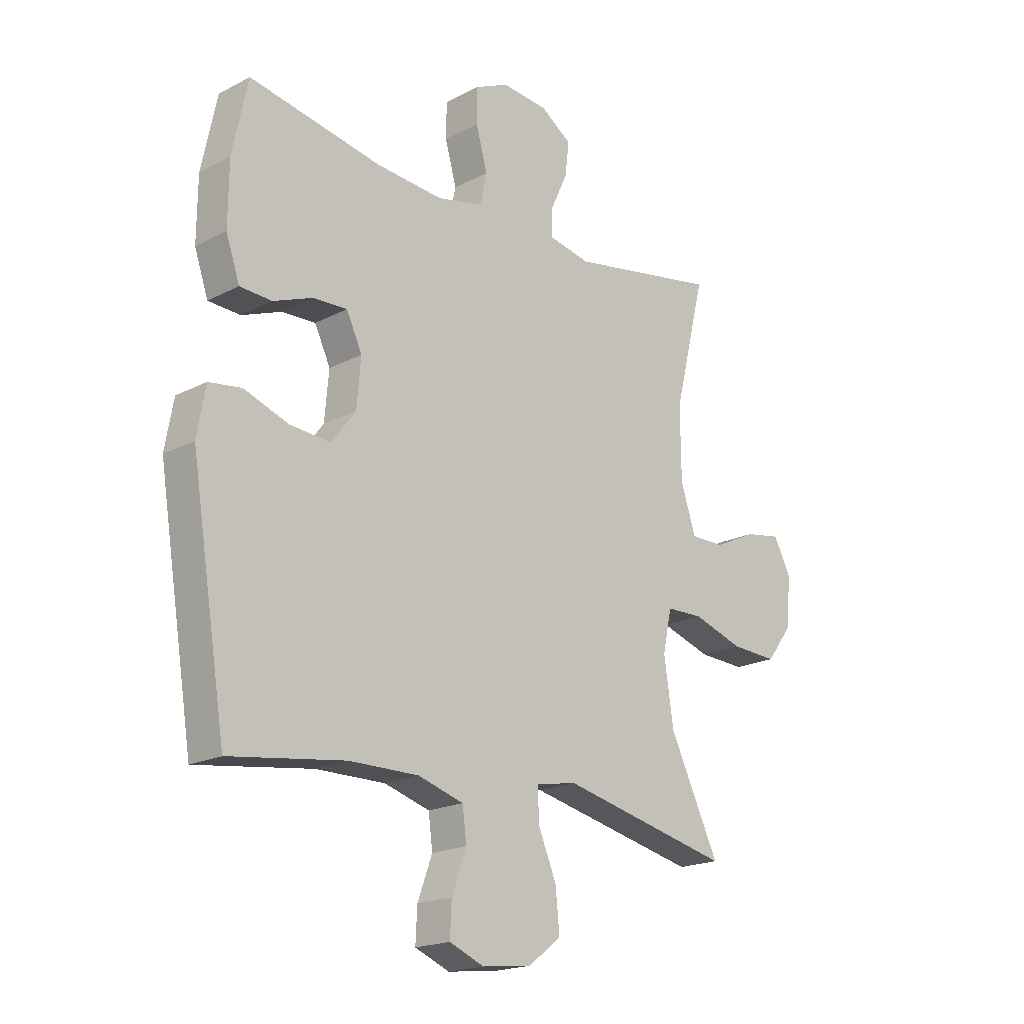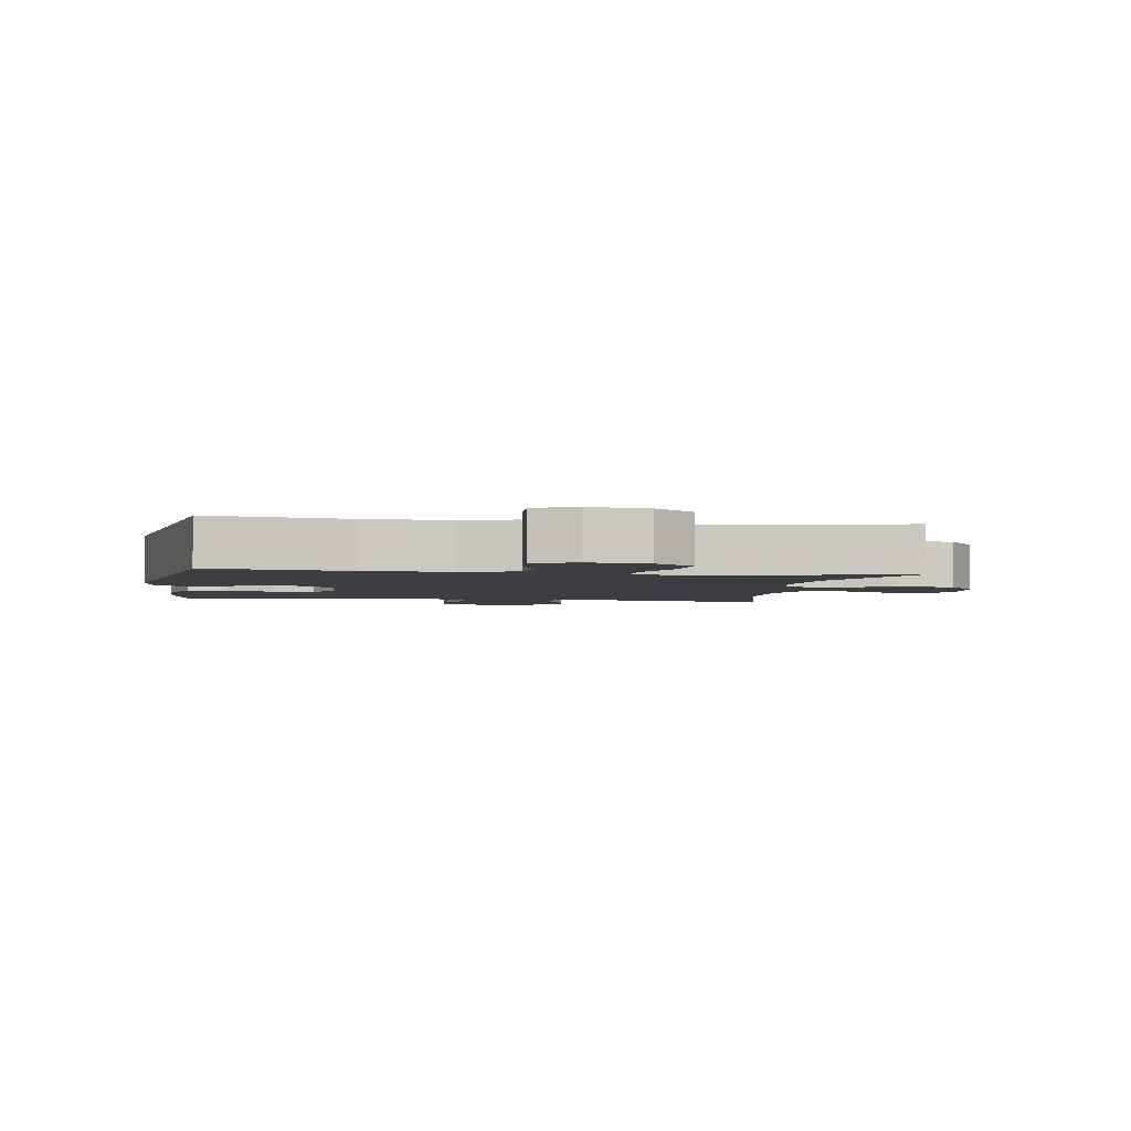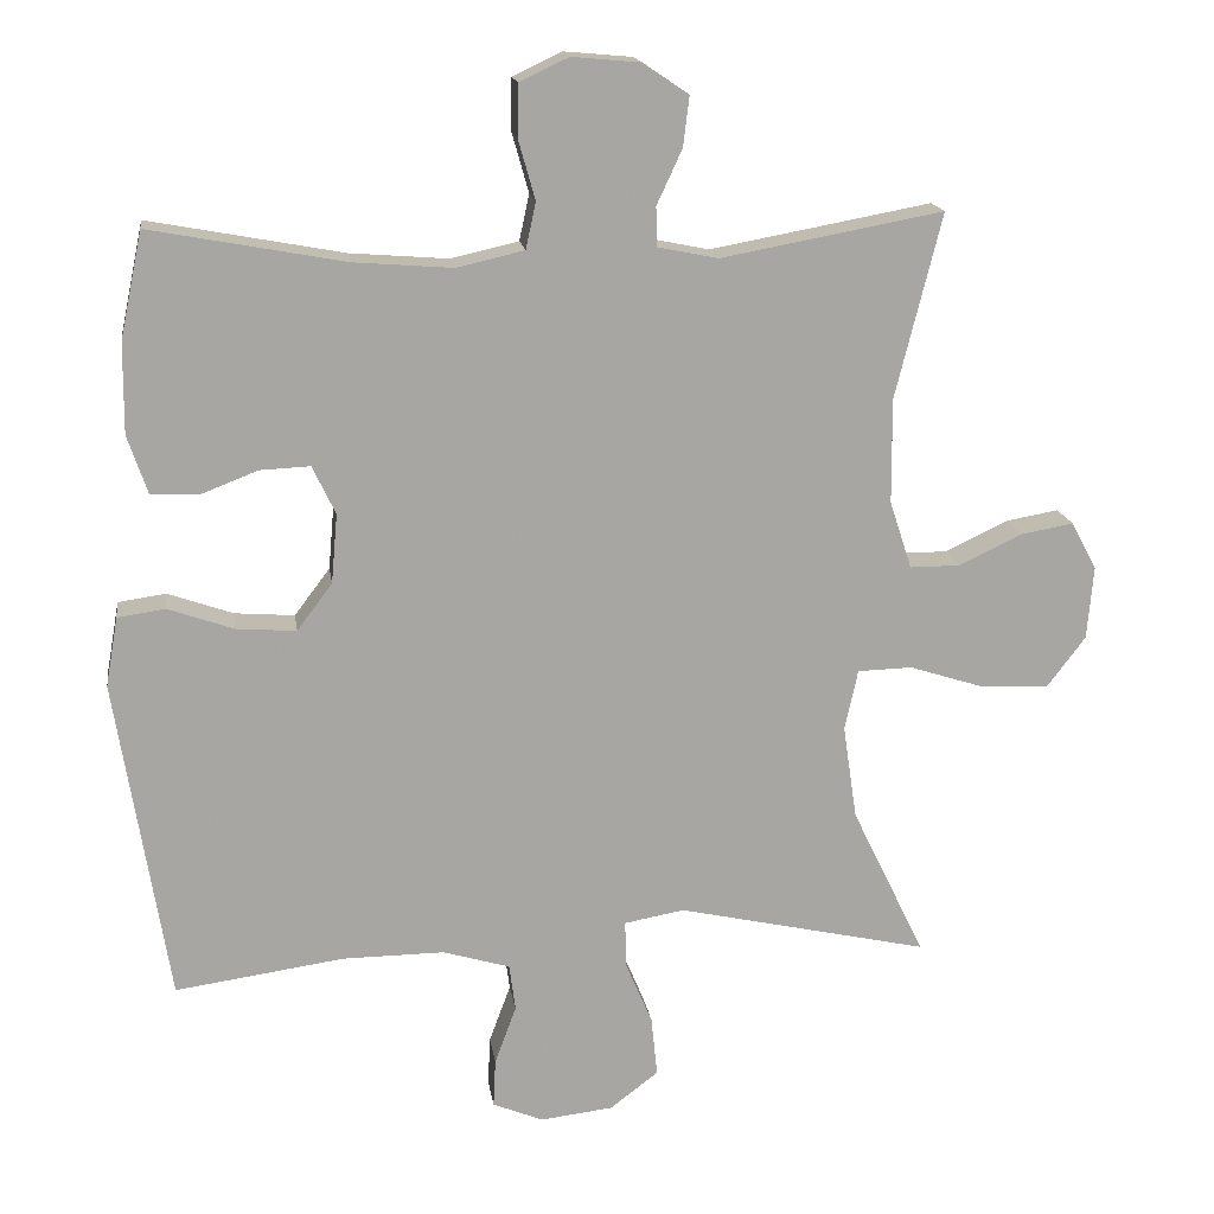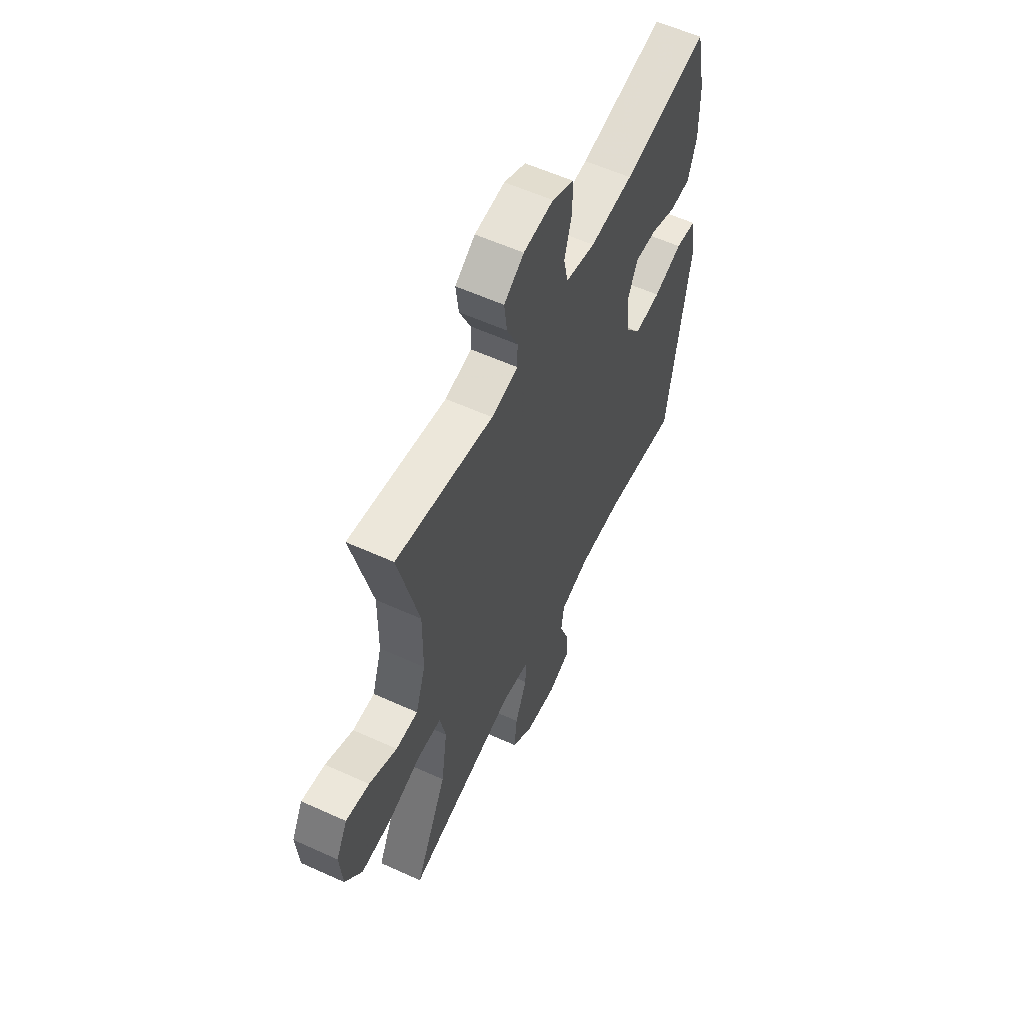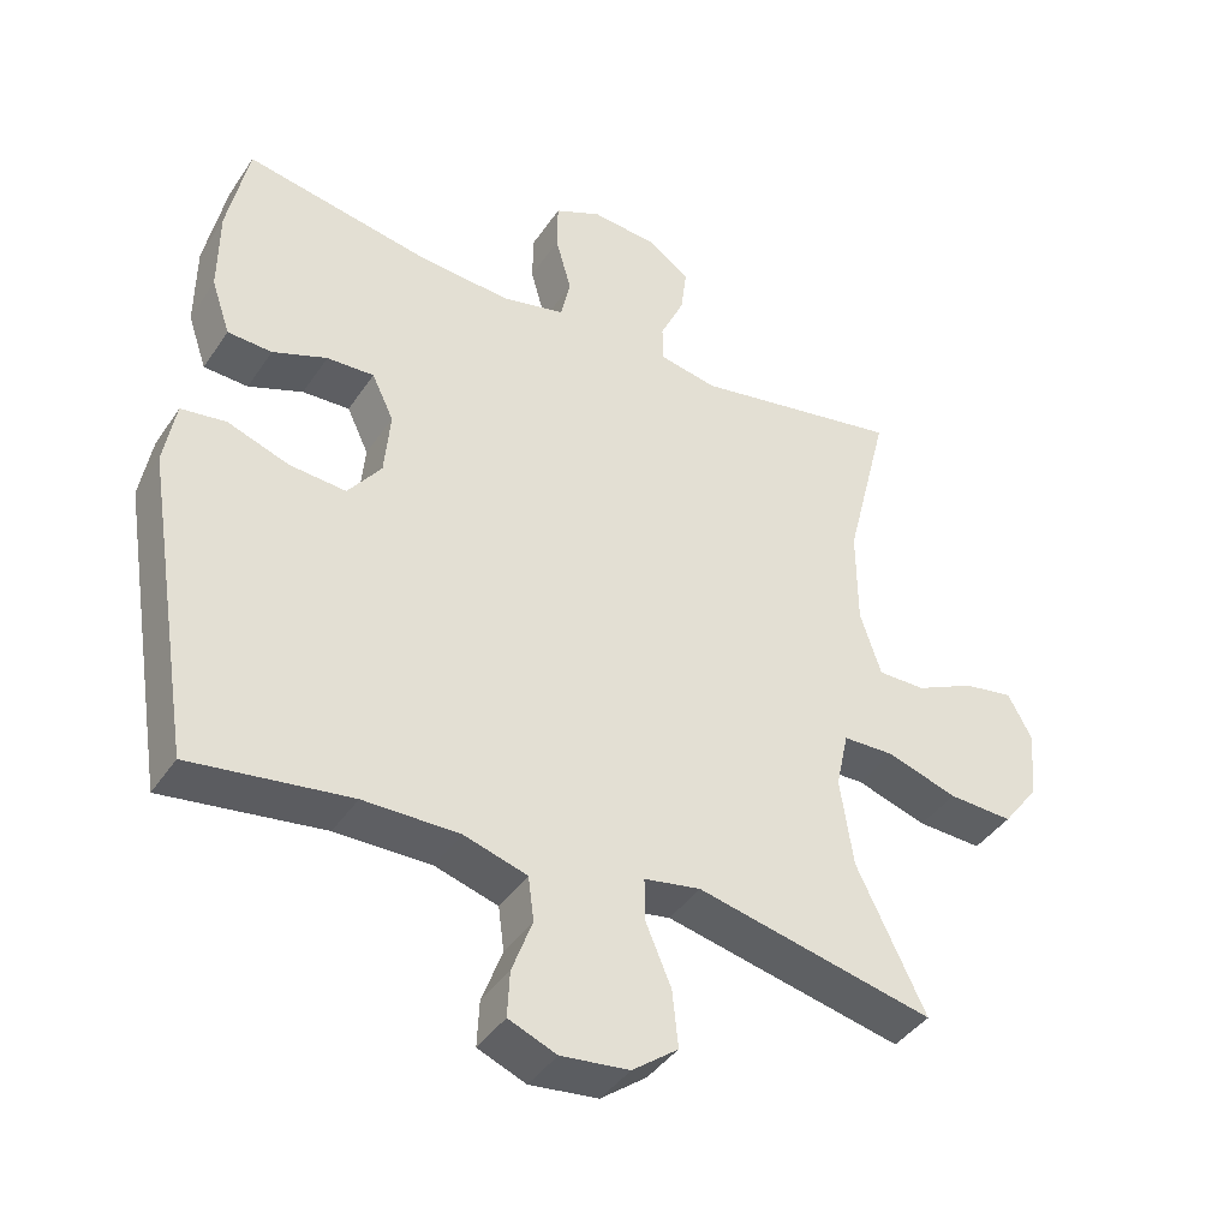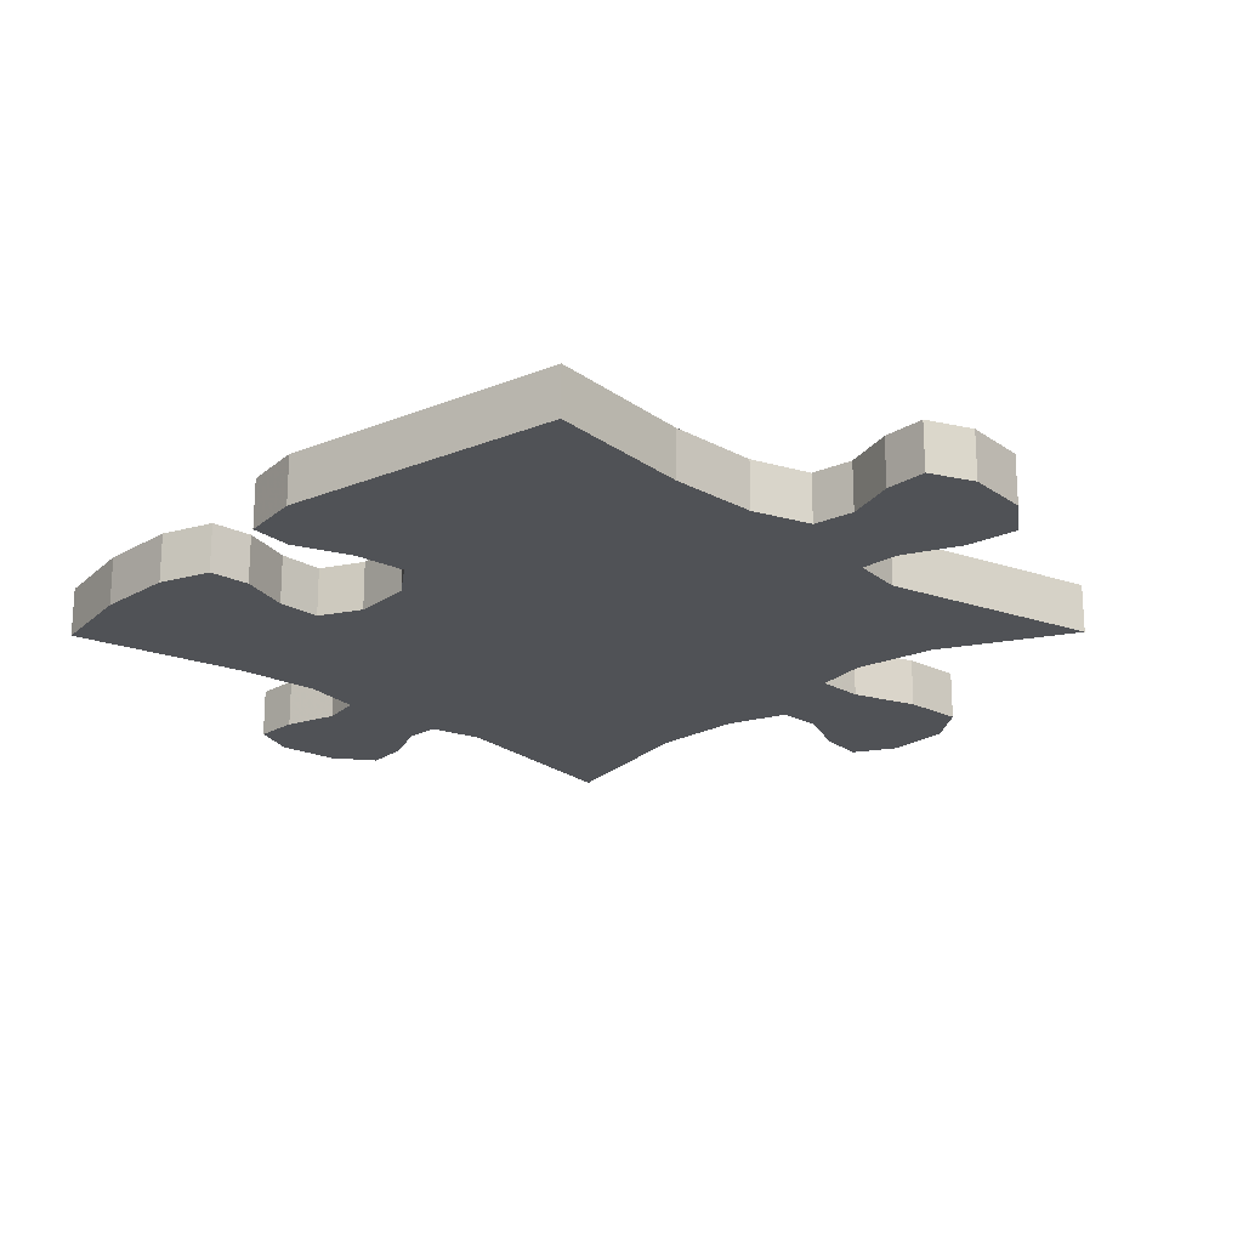
<metadata>
{"format":"obj","ext":"obj","renderer":"f3d","projection":"perspective","resolution":1024,"background":"white","views":[{"elev":-19.2,"azim":134.4,"up":"+Z"},{"elev":-3.1,"azim":170.8,"up":"+Y"},{"elev":16.4,"azim":171.8,"up":"+Z"},{"elev":57.7,"azim":-64.7,"up":"+Z"},{"elev":-40.9,"azim":149.2,"up":"+Z"},{"elev":-20.6,"azim":135.6,"up":"+Y"}]}
</metadata>
<code>
v 0.5 0.07 -0.5
v 0.28 0.07 -0.469
v 0.148 0.07 -0.468
v 0.061 0.07 -0.494
v 0.053 0.07 -0.555
v 0.081 0.07 -0.631
v 0.084 0.07 -0.694
v 0.018 0.07 -0.721
v -0.076 0.07 -0.71
v -0.139 0.07 -0.662
v -0.131 0.07 -0.584
v -0.096 0.07 -0.501
v -0.095 0.07 -0.441
v -0.173 0.07 -0.427
v -0.5 0.07 -0.5
v -0.405 0.07 -0.304
v -0.387 0.07 -0.182
v -0.404 0.07 -0.103
v -0.475 0.07 -0.101
v -0.572 0.07 -0.132
v -0.661 0.07 -0.136
v -0.711 0.07 -0.07
v -0.719 0.07 0.025
v -0.686 0.07 0.087
v -0.617 0.07 0.075
v -0.535 0.07 0.036
v -0.47 0.07 0.036
v -0.441 0.07 0.124
v -0.44 0.07 0.26
v -0.5 0.07 0.5
v -0.212 0.07 0.447
v -0.133 0.07 0.463
v -0.132 0.07 0.514
v -0.165 0.07 0.585
v -0.173 0.07 0.65
v -0.114 0.07 0.69
v -0.025 0.07 0.698
v 0.039 0.07 0.668
v 0.04 0.07 0.601
v 0.018 0.07 0.523
v 0.031 0.07 0.463
v 0.119 0.07 0.443
v 0.247 0.07 0.453
v 0.5 0.07 0.5
v 0.529 0.07 0.362
v 0.53 0.07 0.245
v 0.504 0.07 0.169
v 0.443 0.07 0.166
v 0.368 0.07 0.195
v 0.303 0.07 0.198
v 0.273 0.07 0.135
v 0.281 0.07 0.045
v 0.327 0.07 -0.016
v 0.405 0.07 -0.01
v 0.49 0.07 0.02
v 0.552 0.07 0.011
v 0.568 0.07 -0.079
v 0.5 0 -0.5
v 0.28 0 -0.469
v 0.148 0 -0.468
v 0.061 0 -0.494
v 0.053 0 -0.555
v 0.081 0 -0.631
v 0.084 0 -0.694
v 0.018 0 -0.721
v -0.076 0 -0.71
v -0.139 0 -0.662
v -0.131 0 -0.584
v -0.096 0 -0.501
v -0.095 0 -0.441
v -0.173 0 -0.427
v -0.5 0 -0.5
v -0.405 0 -0.304
v -0.387 0 -0.182
v -0.404 0 -0.103
v -0.475 0 -0.101
v -0.572 0 -0.132
v -0.661 0 -0.136
v -0.711 0 -0.07
v -0.719 0 0.025
v -0.686 0 0.087
v -0.617 0 0.075
v -0.535 0 0.036
v -0.47 0 0.036
v -0.441 0 0.124
v -0.44 0 0.26
v -0.5 0 0.5
v -0.212 0 0.447
v -0.133 0 0.463
v -0.132 0 0.514
v -0.165 0 0.585
v -0.173 0 0.65
v -0.114 0 0.69
v -0.025 0 0.698
v 0.039 0 0.668
v 0.04 0 0.601
v 0.018 0 0.523
v 0.031 0 0.463
v 0.119 0 0.443
v 0.247 0 0.453
v 0.5 0 0.5
v 0.529 0 0.362
v 0.53 0 0.245
v 0.504 0 0.169
v 0.443 0 0.166
v 0.368 0 0.195
v 0.303 0 0.198
v 0.273 0 0.135
v 0.281 0 0.045
v 0.327 0 -0.016
v 0.405 0 -0.01
v 0.49 0 0.02
v 0.552 0 0.011
v 0.568 0 -0.079
f 54 55 56 57
f 53 54 57 1
f 52 53 1 2
f 51 52 2 3
f 46 47 48 49
f 46 49 50
f 43 44 45 46
f 42 43 46 50
f 41 42 50 51
f 37 38 39 40
f 37 40 41
f 36 37 41
f 33 34 35 36
f 32 33 36 41
f 31 32 41 51
f 29 30 31 51
f 23 24 25 26
f 23 26 27
f 22 23 27
f 19 20 21 22
f 18 19 22 27
f 14 15 16
f 13 14 16 17
f 9 10 11 12
f 9 12 13
f 8 9 13
f 5 6 7 8
f 4 5 8 13
f 28 29 51 3
f 18 27 28 3
f 13 17 18
f 3 4 13 18
f 114 113 112 111
f 58 114 111 110
f 59 58 110 109
f 60 59 109 108
f 106 105 104 103
f 107 106 103
f 103 102 101 100
f 107 103 100 99
f 108 107 99 98
f 97 96 95 94
f 98 97 94
f 98 94 93
f 93 92 91 90
f 98 93 90 89
f 108 98 89 88
f 108 88 87 86
f 83 82 81 80
f 84 83 80
f 84 80 79
f 79 78 77 76
f 84 79 76 75
f 73 72 71
f 74 73 71 70
f 69 68 67 66
f 70 69 66
f 70 66 65
f 65 64 63 62
f 70 65 62 61
f 60 108 86 85
f 60 85 84 75
f 75 74 70
f 75 70 61 60
f 1 58 59 2
f 2 59 60 3
f 3 60 61 4
f 4 61 62 5
f 5 62 63 6
f 6 63 64 7
f 7 64 65 8
f 8 65 66 9
f 9 66 67 10
f 10 67 68 11
f 11 68 69 12
f 12 69 70 13
f 13 70 71 14
f 14 71 72 15
f 15 72 73 16
f 16 73 74 17
f 17 74 75 18
f 18 75 76 19
f 19 76 77 20
f 20 77 78 21
f 21 78 79 22
f 22 79 80 23
f 23 80 81 24
f 24 81 82 25
f 25 82 83 26
f 26 83 84 27
f 27 84 85 28
f 28 85 86 29
f 29 86 87 30
f 30 87 88 31
f 31 88 89 32
f 32 89 90 33
f 33 90 91 34
f 34 91 92 35
f 35 92 93 36
f 36 93 94 37
f 37 94 95 38
f 38 95 96 39
f 39 96 97 40
f 40 97 98 41
f 41 98 99 42
f 42 99 100 43
f 43 100 101 44
f 44 101 102 45
f 45 102 103 46
f 46 103 104 47
f 47 104 105 48
f 48 105 106 49
f 49 106 107 50
f 50 107 108 51
f 51 108 109 52
f 52 109 110 53
f 53 110 111 54
f 54 111 112 55
f 55 112 113 56
f 56 113 114 57
f 57 114 58 1

</code>
